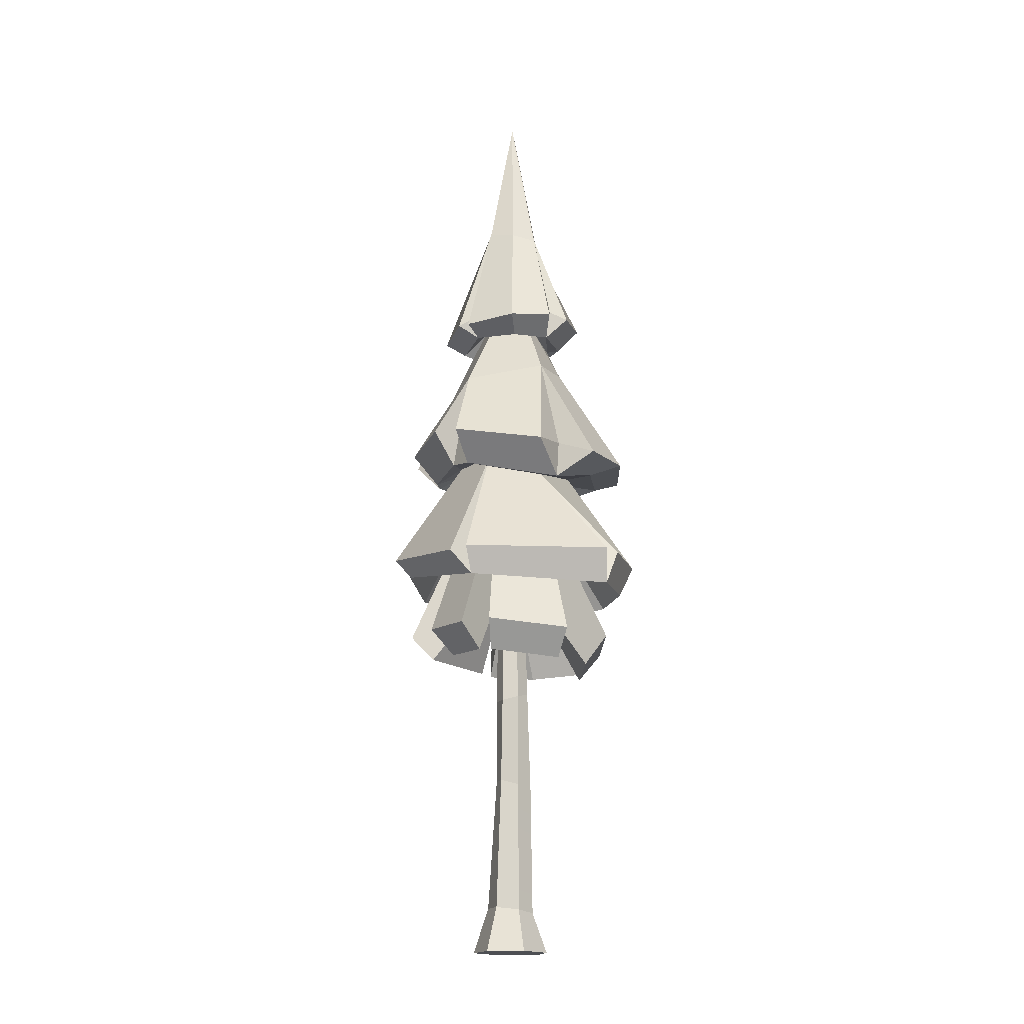
<metadata>
{"format":"obj","ext":"obj","renderer":"f3d","projection":"perspective","resolution":1024,"background":"white","views":[{"elev":-17.5,"azim":157.6,"up":"+Y"}]}
</metadata>
<code>
g tree-forest
v 1.201 3.793 0.1081
v 1.052 3.624 0.07169
v 0.5071 4.849 0.1047
v 0.4165 4.818 -0.4464
v 0.7569 3.47 -0.841
v 0.9829 3.673 -0.8689
v 0.1987 3.894 1.162
v 0.003558 3.745 1.186
v -0.1014 4.849 0.5385
v 1.052 3.624 0.07169
v 0.3673 4.482 0.07563
v 0.681 3.546 0.6817
v -1.102 3.838 0.3659
v -1.098 3.519 0.1199
v -0.672 4.772 -0.02513
v -0.1014 4.849 0.5385
v 0.003558 3.745 1.186
v -0.1973 3.99 1.188
v -0.7167 3.791 -1.033
v -0.534 3.431 -1.155
v -0.1063 4.673 -0.5509
v -0.672 4.772 -0.02513
v -1.098 3.519 0.1199
v -1.208 3.764 0.0345
v 0.864 3.705 -0.9776
v 0.7569 3.47 -0.841
v 0.4165 4.818 -0.4464
v -0.1063 4.673 -0.5509
v -0.534 3.431 -1.155
v -0.4973 3.757 -1.244
v -0.145 4.448 -0.4438
v -0.534 3.431 -1.155
v -0.9824 3.499 -0.5176
v -0.145 4.448 -0.4438
v -0.9824 3.499 -0.5176
v -0.3837 4.466 0.006308
v 0.5071 4.849 0.1047
v 1.052 3.624 0.07169
v 1.08 3.832 0.2882
v 0.5821 4.763 0.5429
v 0.6583 4.766 0.4271
v 0.3789 4.875 0.3347
v 0.6583 4.766 0.4271
v 0.5821 4.763 0.5429
v 0.5123 5.706 0.403
v 0.5071 4.849 0.1047
v 0.3789 4.875 0.3347
v 0.6583 4.766 0.4271
v 0.7461 4.736 -0.3027
v 0.5071 4.849 0.1047
v 0.6583 4.766 0.4271
v 0.7088 4.679 -0.5883
v 0.6083 5.68 -0.3572
v 0.7461 4.736 -0.3027
v 0.7461 4.736 -0.3027
v 0.7088 4.679 -0.5883
v 0.4165 4.818 -0.4464
v -0.14 4.562 -0.8732
v -0.1628 4.912 -0.8683
v -0.4182 4.774 -1.141
v 0.9028 4.949 -0.7708
v 0.7088 4.679 -0.5883
v 0.6083 5.68 -0.3572
v 0.1475 4.847 -1.131
v -0.1628 4.912 -0.8683
v -0.14 4.562 -0.8732
v 0.8794 5.074 0.5276
v 0.6583 4.766 0.4271
v 0.5123 5.706 0.403
v 0.6083 5.68 -0.3572
v 0.7461 4.736 -0.3027
v 0.9796 5.039 -0.3839
v -0.03862 4.98 0.9766
v -0.1299 4.738 0.745
v -0.1259 5.89 0.5555
v 0.5123 5.706 0.403
v 0.5821 4.763 0.5429
v 0.7548 5.023 0.7494
v -1.095 4.947 0.1136
v -0.9147 4.733 -0.1111
v -0.5942 5.78 -0.05649
v -0.1259 5.89 0.5555
v -0.1299 4.738 0.745
v -0.3391 4.922 1.013
v -0.07711 5.825 -0.6337
v -0.1628 4.912 -0.8683
v 0.1475 4.847 -1.131
v -0.5942 5.78 -0.05649
v -0.9147 4.733 -0.1111
v -1.063 4.74 -0.3348
v 0.02544 7.409 0.2753
v -0.01115 8.839 -0.02152
v 0.1667 7.44 0.2091
v -0.3015 7.334 -0.04726
v -0.01115 8.839 -0.02152
v -0.1432 7.371 0.2178
v -0.1251 7.372 -0.3518
v -0.01115 8.839 -0.02152
v -0.3015 7.334 -0.04726
v 0.1015 7.42 -0.301
v -0.01115 8.839 -0.02152
v -0.1251 7.372 -0.3518
v 0.1667 7.44 0.2091
v -0.01115 8.839 -0.02152
v 0.2833 7.462 -0.1458
v 0.2833 7.462 -0.1458
v -0.01115 8.839 -0.02152
v 0.1015 7.42 -0.301
v -0.1432 7.371 0.2178
v -0.01115 8.839 -0.02152
v 0.02544 7.409 0.2753
v -0.2738 6.268 0.4062
v -0.324 6.491 0.3527
v -0.2793 6.478 0.5356
v -0.324 6.491 0.3527
v -0.1432 7.371 0.2178
v -0.2793 6.478 0.5356
v 0.4135 6.428 0.4554
v 0.265 6.46 0.3402
v 0.3853 6.235 0.3513
v 0.5684 6.349 0.4164
v 0.265 6.46 0.3402
v 0.1667 7.44 0.2091
v 0.3853 6.235 0.3513
v 0.265 6.46 0.3402
v 0.5684 6.349 0.4164
v 0.1667 7.44 0.2091
v 0.265 6.46 0.3402
v 0.4135 6.428 0.4554
v 0.4456 6.219 -0.1936
v 0.4593 6.447 -0.2515
v 0.6003 6.307 -0.3034
v 0.2833 7.462 -0.1458
v 0.4593 6.447 -0.2515
v 0.6429 6.341 -0.1473
v 0.6429 6.341 -0.1473
v 0.4593 6.447 -0.2515
v 0.4456 6.219 -0.1936
v 0.6003 6.307 -0.3034
v 0.4593 6.447 -0.2515
v 0.2833 7.462 -0.1458
v -0.1989 6.21 -0.4918
v -0.2195 6.478 -0.5392
v -0.3964 6.409 -0.5759
v -0.1251 7.372 -0.3518
v -0.2195 6.478 -0.5392
v -0.1387 6.372 -0.7134
v -0.3015 7.334 -0.04726
v -0.6464 6.471 0.1627
v -0.6717 6.442 -0.2335
v -0.5157 6.428 0.3774
v -0.1432 7.371 0.2178
v -0.324 6.491 0.3527
v -0.5157 6.428 0.3774
v -0.324 6.491 0.3527
v -0.2738 6.268 0.4062
v -0.0481 6.451 0.3142
v -0.2738 6.268 0.4062
v 0.08026 6.219 0.4609
v -0.4059 6.249 -0.03088
v -0.1989 6.21 -0.4918
v -0.4788 6.228 -0.1598
v 0.002614 6.424 -0.3981
v 0.1572 6.192 -0.4888
v -0.1989 6.21 -0.4918
v -0.1387 6.372 -0.7134
v -0.2195 6.478 -0.5392
v -0.1989 6.21 -0.4918
v -0.4059 6.249 -0.03088
v -0.4788 6.228 -0.1598
v -0.4663 6.234 0.1003
v -0.2395 6.321 0.1376
v -0.2738 6.268 0.4062
v -0.0481 6.451 0.3142
v -0.4182 4.774 -1.141
v -0.1628 4.912 -0.8683
v -0.07711 5.825 -0.6337
v 0.4165 4.818 -0.4464
v 0.5071 4.849 0.1047
v 0.7461 4.736 -0.3027
v -0.2395 6.321 0.1376
v -0.4663 6.234 0.1003
v -0.2738 6.268 0.4062
v -0.4059 6.249 -0.03088
v -0.4663 6.234 0.1003
v -0.2395 6.321 0.1376
v -0.3964 6.409 -0.5759
v -0.2195 6.478 -0.5392
v -0.1251 7.372 -0.3518
v -0.3837 4.466 0.006308
v -0.9824 3.499 -0.5176
v -1.098 3.519 0.1199
v 0.005199 -0.01315 0.3445
v -0.3576 -0.01383 0.1726
v -0.1853 0.3563 0.1065
v 0.003602 0.3801 0.211
v -0.3022 -0.01383 -0.1726
v 0.005201 -0.01315 -0.3445
v 0.001358 0.3805 -0.2109
v -0.1863 0.3564 -0.1048
v 0.005201 -0.01315 -0.3445
v 0.3117 -0.01262 -0.172
v 0.1897 0.4042 -0.1063
v 0.001358 0.3805 -0.2109
v 0.3117 -0.01262 0.172
v 0.005199 -0.01315 0.3445
v 0.003602 0.3801 0.211
v 0.1909 0.4041 0.1044
v -0.3576 -0.01383 0.1726
v -0.3022 -0.01383 -0.1726
v -0.1863 0.3564 -0.1048
v -0.1853 0.3563 0.1065
v 0.3117 -0.01262 -0.172
v 0.3117 -0.01262 0.172
v 0.1909 0.4041 0.1044
v 0.1897 0.4042 -0.1063
v 0.1309 1.631 -0.07393
v 0.1394 2.415 -0.1294
v 0.005635 2.45 -0.2019
v -0.008441 1.584 -0.1736
v -0.04882 1.578 0.1587
v 0.008368 2.452 0.0936
v 0.141 2.416 0.01861
v 0.1103 1.628 0.09234
v 0.003602 0.3801 0.211
v 0.1909 0.4041 0.1044
v -0.168 1.532 -0.1069
v -0.1269 2.486 -0.1272
v -0.1257 2.487 0.02094
v -0.188 1.511 0.05969
v -0.1863 0.3564 -0.1048
v -0.1853 0.3563 0.1065
v 0.1103 1.628 0.09234
v 0.141 2.416 0.01861
v 0.1394 2.415 -0.1294
v 0.1309 1.631 -0.07393
v -0.188 1.511 0.05969
v -0.1257 2.487 0.02094
v 0.008368 2.452 0.0936
v -0.04882 1.578 0.1587
v -0.008441 1.584 -0.1736
v 0.005635 2.45 -0.2019
v -0.1269 2.486 -0.1272
v -0.168 1.532 -0.1069
v 0.001358 0.3805 -0.2109
v -0.1863 0.3564 -0.1048
v 0.141 2.416 0.01861
v 0.1038 4.592 0.03041
v 0.1026 4.593 -0.08529
v 0.1394 2.415 -0.1294
v -0.1257 2.487 0.02094
v -0.08467 4.558 0.03188
v 0.01055 4.574 0.08933
v 0.008368 2.452 0.0936
v 0.005635 2.45 -0.2019
v 0.008961 4.577 -0.1428
v -0.08504 4.559 -0.08529
v -0.1269 2.486 -0.1272
v 0.1394 2.415 -0.1294
v 0.1026 4.593 -0.08529
v 0.008961 4.577 -0.1428
v 0.005635 2.45 -0.2019
v 0.008368 2.452 0.0936
v 0.01055 4.574 0.08933
v 0.1038 4.592 0.03041
v 0.141 2.416 0.01861
v -0.1269 2.486 -0.1272
v -0.08504 4.559 -0.08529
v -0.08467 4.558 0.03188
v -0.1257 2.487 0.02094
v -0.1853 0.3563 0.1065
v -0.188 1.511 0.05969
v -0.04882 1.578 0.1587
v 0.003602 0.3801 0.211
v 0.1909 0.4041 0.1044
v 0.1103 1.628 0.09234
v 0.1309 1.631 -0.07393
v 0.1897 0.4042 -0.1063
v 0.1897 0.4042 -0.1063
v 0.1309 1.631 -0.07393
v -0.008441 1.584 -0.1736
v 0.001358 0.3805 -0.2109
v 0.005201 -0.01315 -0.3445
v 0.3117 -0.01262 0.172
v 0.3117 -0.01262 -0.172
v -0.3022 -0.01383 -0.1726
v 0.005199 -0.01315 0.3445
v -0.3576 -0.01383 0.1726
v 0.4165 4.818 -0.4464
v 0.9829 3.673 -0.8689
v 1.201 3.793 0.1081
v 0.5071 4.849 0.1047
v -0.6773 4.71 0.4505
v -0.9147 4.733 -0.1111
v -0.672 4.772 -0.02513
v -0.3301 4.87 0.2753
v 0.3789 4.875 0.3347
v 0.7949 3.864 0.7986
v 0.1987 3.894 1.162
v -0.1014 4.849 0.5385
v -0.6277 4.711 -0.6081
v -0.4434 4.685 -0.4594
v -0.1063 4.673 -0.5509
v -0.14 4.562 -0.8732
v -0.3301 4.87 0.2753
v -0.8208 3.855 0.8638
v -1.102 3.838 0.3659
v -0.672 4.772 -0.02513
v -0.4434 4.685 -0.4594
v -1.141 3.801 -0.4994
v -0.7167 3.791 -1.033
v -0.1063 4.673 -0.5509
v -0.1063 4.673 -0.5509
v -0.4973 3.757 -1.244
v 0.864 3.705 -0.9776
v 0.4165 4.818 -0.4464
v 0.5071 4.849 0.1047
v 1.08 3.832 0.2882
v 0.7949 3.864 0.7986
v 0.3789 4.875 0.3347
v -0.145 4.448 -0.4438
v -0.1873 2.995 -0.9787
v 0.5745 3.046 -0.8551
v 0.2922 4.462 -0.3541
v 0.2922 4.462 -0.3541
v 0.7397 3.063 -0.555
v 0.8599 3.086 -0.02642
v 0.3673 4.482 0.07563
v 0.3673 4.482 0.07563
v 0.9212 3.082 0.3761
v 0.1427 3.074 0.8304
v 0.02359 4.494 0.3425
v -0.181 4.448 0.1941
v -0.5773 3.03 0.5619
v -0.9606 3.018 0.1993
v -0.3837 4.466 0.006308
v -0.01638 3.783 -0.1299
v 0.06036 3.787 -0.1164
v 0.4775 2.79 -0.6647
v -0.1857 2.741 -0.7661
v 0.06036 3.787 -0.1164
v 0.07419 3.79 -0.05015
v 0.6243 2.847 -0.02248
v 0.5224 2.824 -0.4727
v 0.07419 3.79 -0.05015
v 0.01263 3.789 -0.002043
v 0.06396 2.834 0.6208
v 0.7472 2.84 0.224
v -0.001338 3.769 -0.05318
v -0.06157 3.784 -0.05478
v -0.758 2.777 0.07201
v -0.3972 2.759 0.3623
v 0.9829 3.673 -0.8689
v 0.7569 3.47 -0.841
v 1.052 3.624 0.07169
v 1.201 3.793 0.1081
v 0.7949 3.864 0.7986
v 0.681 3.546 0.6817
v 0.003558 3.745 1.186
v 0.1987 3.894 1.162
v -0.8208 3.855 0.8638
v -0.6331 3.456 0.6695
v -1.098 3.519 0.1199
v -1.102 3.838 0.3659
v -1.141 3.801 -0.4994
v -0.9824 3.499 -0.5176
v -0.534 3.431 -1.155
v -0.7167 3.791 -1.033
v -0.4973 3.757 -1.244
v -0.534 3.431 -1.155
v 0.7569 3.47 -0.841
v 0.864 3.705 -0.9776
v 1.08 3.832 0.2882
v 1.052 3.624 0.07169
v 0.681 3.546 0.6817
v 0.7949 3.864 0.7986
v 0.5745 3.046 -0.8551
v 0.4775 2.79 -0.6647
v 0.06036 3.787 -0.1164
v 0.2922 4.462 -0.3541
v -0.1873 2.995 -0.9787
v -0.1857 2.741 -0.7661
v 0.4775 2.79 -0.6647
v 0.5745 3.046 -0.8551
v -0.145 4.448 -0.4438
v -0.01638 3.783 -0.1299
v -0.1857 2.741 -0.7661
v -0.1873 2.995 -0.9787
v 0.8599 3.086 -0.02642
v 0.6243 2.847 -0.02248
v 0.07419 3.79 -0.05015
v 0.3673 4.482 0.07563
v 0.7397 3.063 -0.555
v 0.5224 2.824 -0.4727
v 0.6243 2.847 -0.02248
v 0.8599 3.086 -0.02642
v 0.2922 4.462 -0.3541
v 0.06036 3.787 -0.1164
v 0.5224 2.824 -0.4727
v 0.7397 3.063 -0.555
v 0.1427 3.074 0.8304
v 0.06396 2.834 0.6208
v 0.01263 3.789 -0.002043
v 0.02359 4.494 0.3425
v 0.9212 3.082 0.3761
v 0.7472 2.84 0.224
v 0.06396 2.834 0.6208
v 0.1427 3.074 0.8304
v 0.3673 4.482 0.07563
v 0.07419 3.79 -0.05015
v 0.7472 2.84 0.224
v 0.9212 3.082 0.3761
v -0.9606 3.018 0.1993
v -0.758 2.777 0.07201
v -0.06157 3.784 -0.05478
v -0.3837 4.466 0.006308
v -0.5773 3.03 0.5619
v -0.3972 2.759 0.3623
v -0.758 2.777 0.07201
v -0.9606 3.018 0.1993
v 0.02359 4.494 0.3425
v 0.01263 3.789 -0.002043
v -0.04518 2.814 0.6578
v -0.1432 3.056 0.8679
v -0.6588 2.976 -0.8592
v -0.4963 2.711 -0.7245
v -0.01638 3.783 -0.1299
v -0.145 4.448 -0.4438
v -0.3837 4.466 0.006308
v -0.06157 3.784 -0.05478
v -0.7475 2.703 -0.02041
v -0.9641 2.969 -0.05228
v -0.145 4.448 -0.4438
v 0.2922 4.462 -0.3541
v 0.7569 3.47 -0.841
v -0.534 3.431 -1.155
v -0.6331 3.456 0.6695
v -0.181 4.448 0.1941
v -0.3837 4.466 0.006308
v -1.098 3.519 0.1199
v 1.052 3.624 0.07169
v 0.7569 3.47 -0.841
v 0.2922 4.462 -0.3541
v 0.3673 4.482 0.07563
v 0.3673 4.482 0.07563
v 0.02359 4.494 0.3425
v 0.003558 3.745 1.186
v 0.681 3.546 0.6817
v 0.5821 4.763 0.5429
v 0.3789 4.875 0.3347
v -0.1014 4.849 0.5385
v -0.1299 4.738 0.745
v -0.1063 4.673 -0.5509
v 0.4165 4.818 -0.4464
v 0.7088 4.679 -0.5883
v -0.14 4.562 -0.8732
v -0.07711 5.825 -0.6337
v 0.1475 4.847 -1.131
v 0.9028 4.949 -0.7708
v 0.6083 5.68 -0.3572
v 0.6083 5.68 -0.3572
v 0.9796 5.039 -0.3839
v 0.8794 5.074 0.5276
v 0.5123 5.706 0.403
v 0.5123 5.706 0.403
v 0.7548 5.023 0.7494
v -0.03862 4.98 0.9766
v -0.1259 5.89 0.5555
v -0.4336 5.926 0.2782
v -0.8744 4.965 0.687
v -1.095 4.947 0.1136
v -0.5942 5.78 -0.05649
v -0.3936 5.831 -0.3866
v -0.8621 4.772 -0.8311
v -0.4182 4.774 -1.141
v -0.07711 5.825 -0.6337
v 0.1475 4.847 -1.131
v -0.14 4.562 -0.8732
v 0.7088 4.679 -0.5883
v 0.9028 4.949 -0.7708
v 0.9796 5.039 -0.3839
v 0.7461 4.736 -0.3027
v 0.6583 4.766 0.4271
v 0.8794 5.074 0.5276
v 0.7548 5.023 0.7494
v 0.5821 4.763 0.5429
v -0.1299 4.738 0.745
v -0.03862 4.98 0.9766
v -0.8744 4.965 0.687
v -0.6773 4.71 0.4505
v -0.9147 4.733 -0.1111
v -1.095 4.947 0.1136
v -0.8621 4.772 -0.8311
v -0.6277 4.711 -0.6081
v -0.14 4.562 -0.8732
v -0.4182 4.774 -1.141
v 0.02544 7.409 0.2753
v 0.08575 6.451 0.5966
v -0.2793 6.478 0.5356
v -0.1432 7.371 0.2178
v -0.1432 7.371 0.2178
v -0.5157 6.428 0.3774
v -0.6464 6.471 0.1627
v -0.3015 7.334 -0.04726
v -0.3015 7.334 -0.04726
v -0.6717 6.442 -0.2335
v -0.3964 6.409 -0.5759
v -0.1251 7.372 -0.3518
v 0.1015 7.42 -0.301
v 0.2556 6.339 -0.6586
v 0.6003 6.307 -0.3034
v 0.2833 7.462 -0.1458
v 0.2833 7.462 -0.1458
v 0.6429 6.341 -0.1473
v 0.5684 6.349 0.4164
v 0.1667 7.44 0.2091
v 0.1667 7.44 0.2091
v 0.4135 6.428 0.4554
v 0.08575 6.451 0.5966
v 0.02544 7.409 0.2753
v -0.1251 7.372 -0.3518
v -0.1387 6.372 -0.7134
v 0.2556 6.339 -0.6586
v 0.1015 7.42 -0.301
v 0.08575 6.451 0.5966
v 0.08026 6.219 0.4609
v -0.2738 6.268 0.4062
v -0.2793 6.478 0.5356
v -0.5157 6.428 0.3774
v -0.2738 6.268 0.4062
v -0.4663 6.234 0.1003
v -0.6464 6.471 0.1627
v -0.6717 6.442 -0.2335
v -0.4788 6.228 -0.1598
v -0.1989 6.21 -0.4918
v -0.3964 6.409 -0.5759
v 0.2556 6.339 -0.6586
v 0.1572 6.192 -0.4888
v 0.4456 6.219 -0.1936
v 0.6003 6.307 -0.3034
v 0.6429 6.341 -0.1473
v 0.4456 6.219 -0.1936
v 0.3853 6.235 0.3513
v 0.5684 6.349 0.4164
v 0.4135 6.428 0.4554
v 0.3853 6.235 0.3513
v 0.08026 6.219 0.4609
v 0.08575 6.451 0.5966
v -0.1387 6.372 -0.7134
v -0.1989 6.21 -0.4918
v 0.1572 6.192 -0.4888
v 0.2556 6.339 -0.6586
v -0.4663 6.234 0.1003
v -0.4788 6.228 -0.1598
v -0.6717 6.442 -0.2335
v -0.6464 6.471 0.1627
v 0.201 6.445 0.2316
v 0.3853 6.235 0.3513
v 0.4456 6.219 -0.1936
v 0.2207 6.438 -0.128
v -0.0481 6.451 0.3142
v 0.08026 6.219 0.4609
v 0.3853 6.235 0.3513
v 0.201 6.445 0.2316
v 0.2207 6.438 -0.128
v 0.4456 6.219 -0.1936
v 0.1572 6.192 -0.4888
v 0.002614 6.424 -0.3981
v 0.201 6.445 0.2316
v 0.5123 5.706 0.403
v -0.1259 5.89 0.5555
v -0.0481 6.451 0.3142
v -0.2014 6.336 -0.2145
v -0.3936 5.831 -0.3866
v -0.07711 5.825 -0.6337
v 0.002614 6.424 -0.3981
v -0.2395 6.321 0.1376
v -0.4336 5.926 0.2782
v -0.5942 5.78 -0.05649
v -0.4059 6.249 -0.03088
v 0.002614 6.424 -0.3981
v -0.07711 5.825 -0.6337
v 0.6083 5.68 -0.3572
v 0.2207 6.438 -0.128
v 0.2207 6.438 -0.128
v 0.6083 5.68 -0.3572
v 0.5123 5.706 0.403
v 0.201 6.445 0.2316
v 0.002614 6.424 -0.3981
v -0.1989 6.21 -0.4918
v -0.4059 6.249 -0.03088
v -0.2014 6.336 -0.2145
v -0.0481 6.451 0.3142
v -0.1259 5.89 0.5555
v -0.4336 5.926 0.2782
v -0.2395 6.321 0.1376
v -0.3391 4.922 1.013
v -0.1299 4.738 0.745
v -0.6773 4.71 0.4505
v -0.8744 4.965 0.687
v -0.1259 5.89 0.5555
v -0.3391 4.922 1.013
v -0.8744 4.965 0.687
v -0.4336 5.926 0.2782
v 0.003558 3.745 1.186
v 0.02359 4.494 0.3425
v -0.181 4.448 0.1941
v -0.6331 3.456 0.6695
v -0.1432 3.056 0.8679
v -0.04518 2.814 0.6578
v -0.3972 2.759 0.3623
v -0.5773 3.03 0.5619
v -0.1973 3.99 1.188
v 0.003558 3.745 1.186
v -0.6331 3.456 0.6695
v -0.8208 3.855 0.8638
v 0.01263 3.789 -0.002043
v -0.001338 3.769 -0.05318
v -0.3972 2.759 0.3623
v -0.04518 2.814 0.6578
v 0.02359 4.494 0.3425
v -0.1432 3.056 0.8679
v -0.5773 3.03 0.5619
v -0.181 4.448 0.1941
v -0.1014 4.849 0.5385
v -0.1973 3.99 1.188
v -0.8208 3.855 0.8638
v -0.3301 4.87 0.2753
v -0.1299 4.738 0.745
v -0.6773 4.71 0.4505
v -0.3301 4.87 0.2753
v -0.1014 4.849 0.5385
v -0.4059 6.249 -0.03088
v -0.5942 5.78 -0.05649
v -0.3936 5.831 -0.3866
v -0.2014 6.336 -0.2145
v -1.063 4.74 -0.3348
v -0.9147 4.733 -0.1111
v -0.6277 4.711 -0.6081
v -0.8621 4.772 -0.8311
v -0.5942 5.78 -0.05649
v -1.063 4.74 -0.3348
v -0.8621 4.772 -0.8311
v -0.3936 5.831 -0.3866
v -0.9641 2.969 -0.05228
v -0.7475 2.703 -0.02041
v -0.4963 2.711 -0.7245
v -0.6588 2.976 -0.8592
v -1.208 3.764 0.0345
v -1.098 3.519 0.1199
v -0.9824 3.499 -0.5176
v -1.141 3.801 -0.4994
v -0.06157 3.784 -0.05478
v -0.01638 3.783 -0.1299
v -0.4963 2.711 -0.7245
v -0.7475 2.703 -0.02041
v -0.3837 4.466 0.006308
v -0.9641 2.969 -0.05228
v -0.6588 2.976 -0.8592
v -0.145 4.448 -0.4438
v -0.672 4.772 -0.02513
v -1.208 3.764 0.0345
v -1.141 3.801 -0.4994
v -0.4434 4.685 -0.4594
v -0.9147 4.733 -0.1111
v -0.672 4.772 -0.02513
v -0.4434 4.685 -0.4594
v -0.6277 4.711 -0.6081
f 2 1 3
f 5 4 6
f 8 7 9
f 11 10 12
f 14 13 15
f 17 16 18
f 20 19 21
f 23 22 24
f 26 25 27
f 29 28 30
f 32 31 33
f 35 34 36
f 38 37 39
f 41 40 42
f 44 43 45
f 47 46 48
f 50 49 51
f 53 52 54
f 56 55 57
f 59 58 60
f 62 61 63
f 65 64 66
f 68 67 69
f 71 70 72
f 74 73 75
f 77 76 78
f 80 79 81
f 83 82 84
f 86 85 87
f 89 88 90
f 92 91 93
f 95 94 96
f 98 97 99
f 101 100 102
f 104 103 105
f 107 106 108
f 110 109 111
f 113 112 114
f 116 115 117
f 119 118 120
f 122 121 123
f 125 124 126
f 128 127 129
f 131 130 132
f 134 133 135
f 137 136 138
f 140 139 141
f 143 142 144
f 146 145 147
f 149 148 150
f 152 151 153
f 155 154 156
f 158 157 159
f 161 160 162
f 164 163 165
f 167 166 168
f 170 169 171
f 173 172 174
f 176 175 177
f 179 178 180
f 182 181 183
f 185 184 186
f 188 187 189
f 191 190 192
f 194 193 195
f 195 193 196
f 198 197 199
f 199 197 200
f 202 201 203
f 203 201 204
f 206 205 207
f 207 205 208
f 210 209 211
f 211 209 212
f 214 213 215
f 215 213 216
f 218 217 219
f 219 217 220
f 222 221 223
f 223 221 224
f 221 225 224
f 224 225 226
f 228 227 229
f 229 227 230
f 227 231 230
f 230 231 232
f 234 233 235
f 235 233 236
f 238 237 239
f 239 237 240
f 242 241 243
f 243 241 244
f 241 245 244
f 244 245 246
f 248 247 249
f 249 247 250
f 252 251 253
f 253 251 254
f 256 255 257
f 257 255 258
f 260 259 261
f 261 259 262
f 264 263 265
f 265 263 266
f 268 267 269
f 269 267 270
f 272 271 273
f 273 271 274
f 276 275 277
f 277 275 278
f 280 279 281
f 281 279 282
f 284 283 285
f 286 283 284
f 284 287 286
f 286 287 288
f 290 289 291
f 291 289 292
f 294 293 295
f 295 293 296
f 298 297 299
f 299 297 300
f 302 301 303
f 303 301 304
f 306 305 307
f 307 305 308
f 310 309 311
f 311 309 312
f 314 313 315
f 315 313 316
f 318 317 319
f 319 317 320
f 322 321 323
f 323 321 324
f 326 325 327
f 327 325 328
f 330 329 331
f 331 329 332
f 334 333 335
f 335 333 336
f 338 337 339
f 339 337 340
f 342 341 343
f 343 341 344
f 346 345 347
f 347 345 348
f 350 349 351
f 351 349 352
f 354 353 355
f 355 353 356
f 358 357 359
f 359 357 360
f 362 361 363
f 363 361 364
f 366 365 367
f 367 365 368
f 370 369 371
f 371 369 372
f 374 373 375
f 375 373 376
f 378 377 379
f 379 377 380
f 382 381 383
f 383 381 384
f 386 385 387
f 387 385 388
f 390 389 391
f 391 389 392
f 394 393 395
f 395 393 396
f 398 397 399
f 399 397 400
f 402 401 403
f 403 401 404
f 406 405 407
f 407 405 408
f 410 409 411
f 411 409 412
f 414 413 415
f 415 413 416
f 418 417 419
f 419 417 420
f 422 421 423
f 423 421 424
f 426 425 427
f 427 425 428
f 430 429 431
f 431 429 432
f 434 433 435
f 435 433 436
f 438 437 439
f 439 437 440
f 442 441 443
f 443 441 444
f 446 445 447
f 447 445 448
f 450 449 451
f 451 449 452
f 454 453 455
f 455 453 456
f 458 457 459
f 459 457 460
f 462 461 463
f 463 461 464
f 466 465 467
f 467 465 468
f 470 469 471
f 471 469 472
f 474 473 475
f 475 473 476
f 478 477 479
f 479 477 480
f 482 481 483
f 483 481 484
f 486 485 487
f 487 485 488
f 490 489 491
f 491 489 492
f 494 493 495
f 495 493 496
f 498 497 499
f 499 497 500
f 502 501 503
f 503 501 504
f 506 505 507
f 507 505 508
f 510 509 511
f 511 509 512
f 514 513 515
f 515 513 516
f 518 517 519
f 519 517 520
f 522 521 523
f 523 521 524
f 526 525 527
f 527 525 528
f 530 529 531
f 531 529 532
f 534 533 535
f 535 533 536
f 538 537 539
f 539 537 540
f 542 541 543
f 543 541 544
f 546 545 547
f 547 545 548
f 550 549 551
f 551 549 552
f 554 553 555
f 555 553 556
f 558 557 559
f 559 557 560
f 562 561 563
f 563 561 564
f 566 565 567
f 567 565 568
f 570 569 571
f 571 569 572
f 574 573 575
f 575 573 576
f 578 577 579
f 579 577 580
f 582 581 583
f 583 581 584
f 586 585 587
f 587 585 588
f 590 589 591
f 591 589 592
f 594 593 595
f 595 593 596
f 598 597 599
f 599 597 600
f 602 601 603
f 603 601 604
f 606 605 607
f 607 605 608
f 610 609 611
f 611 609 612
f 614 613 615
f 615 613 616
f 618 617 619
f 619 617 620
f 622 621 623
f 623 621 624
f 626 625 627
f 627 625 628
f 630 629 631
f 631 629 632
f 634 633 635
f 635 633 636
f 638 637 639
f 639 637 640
f 642 641 643
f 643 641 644
f 646 645 647
f 647 645 648
f 650 649 651
f 651 649 652
f 654 653 655
f 655 653 656
f 658 657 659
f 659 657 660
f 662 661 663
f 663 661 664
f 666 665 667
f 667 665 668

</code>
